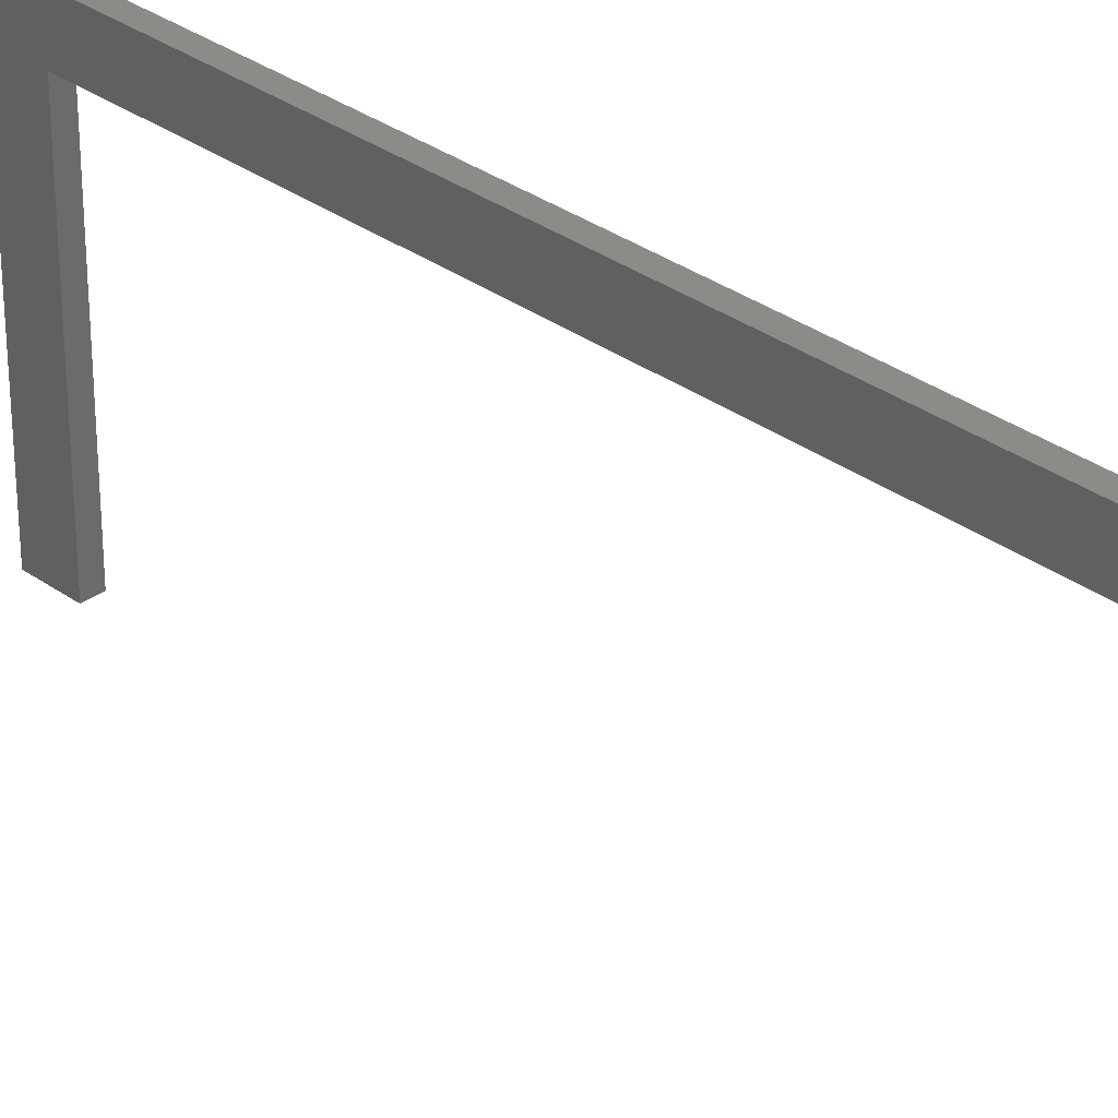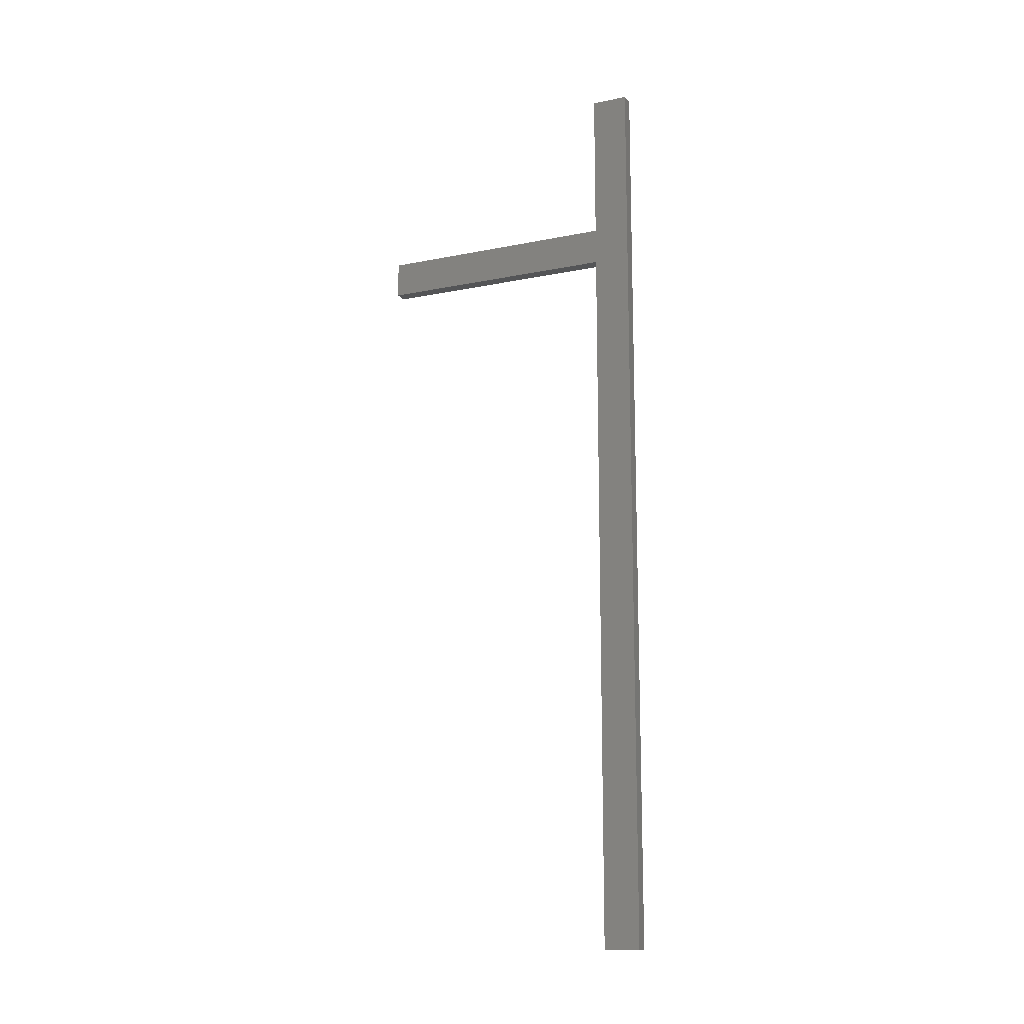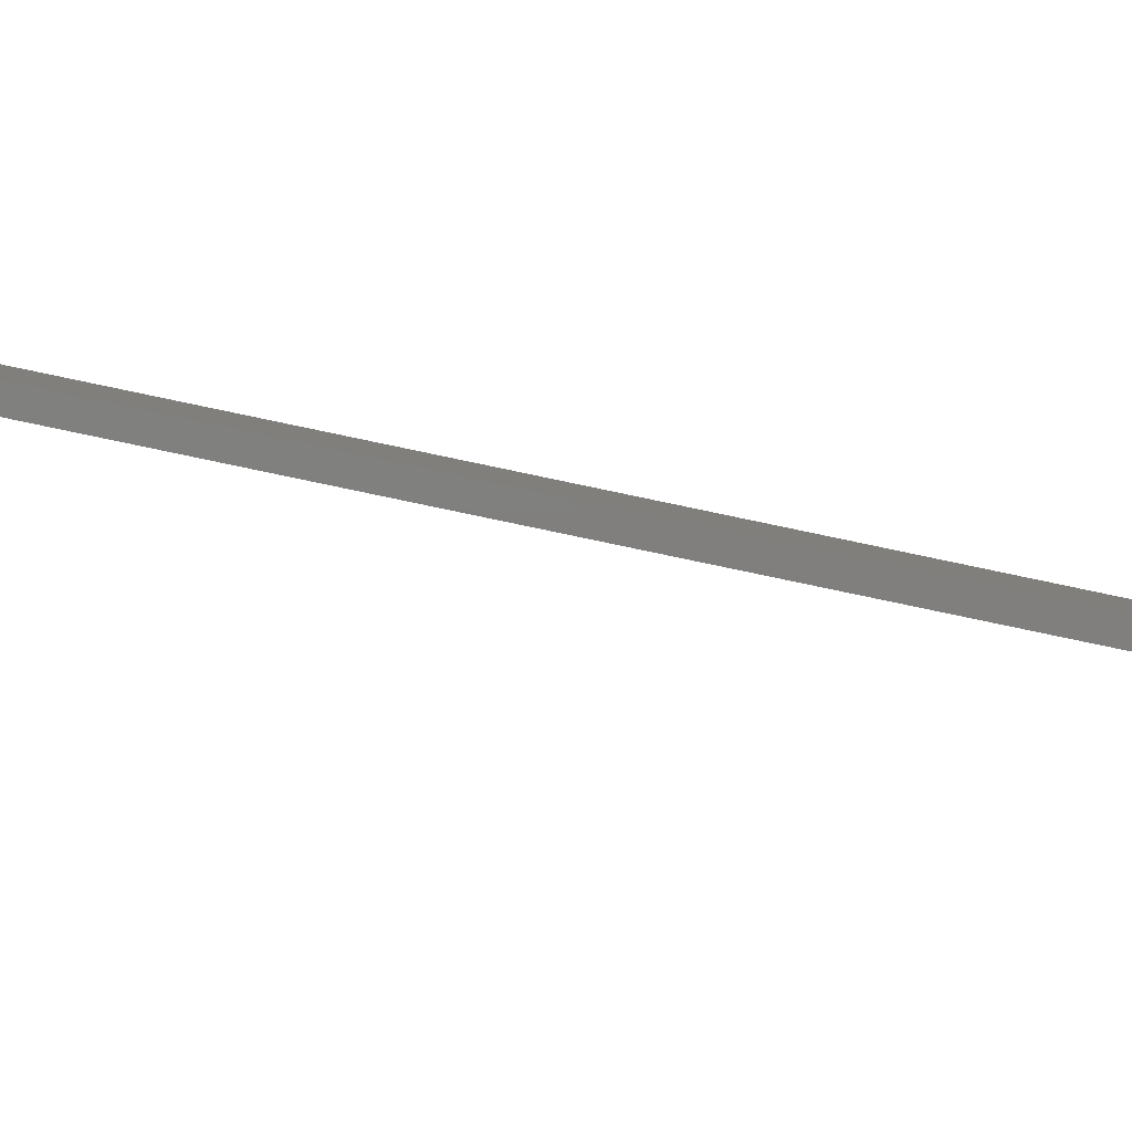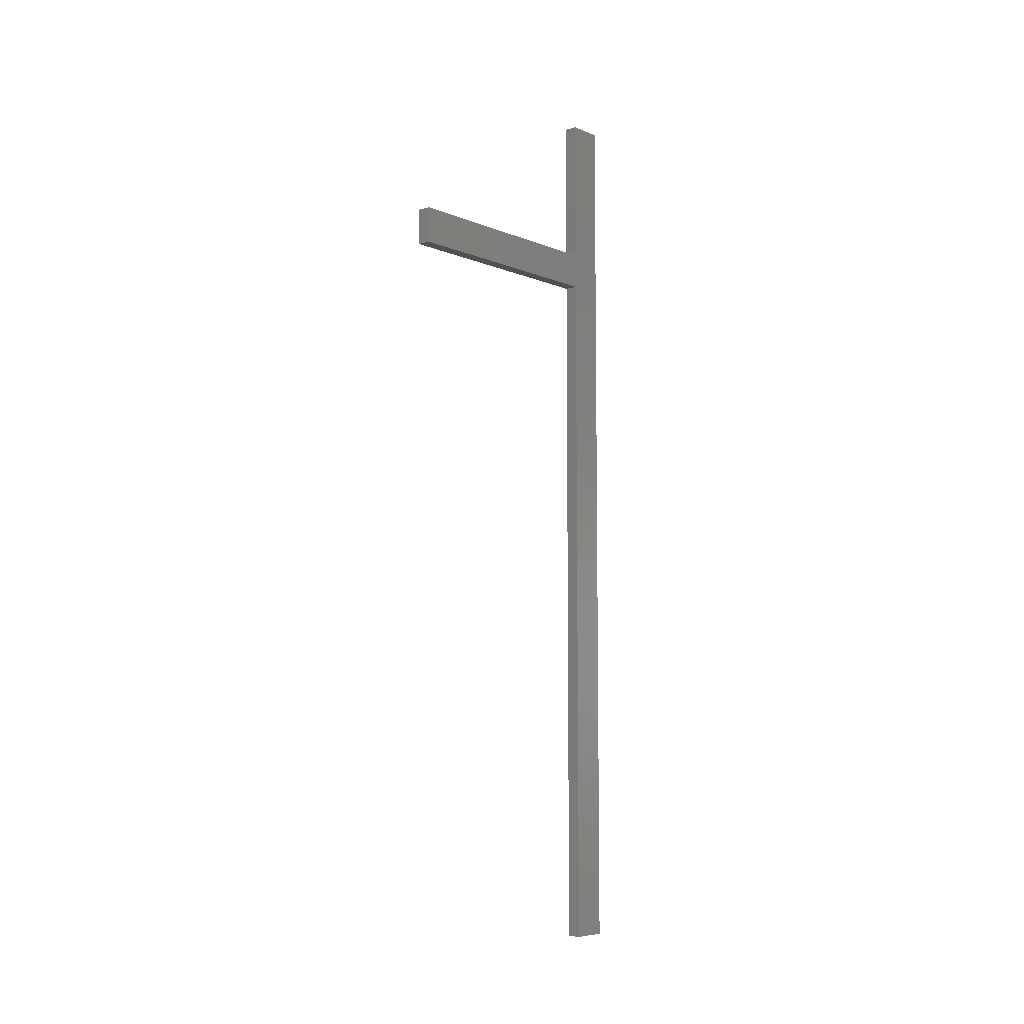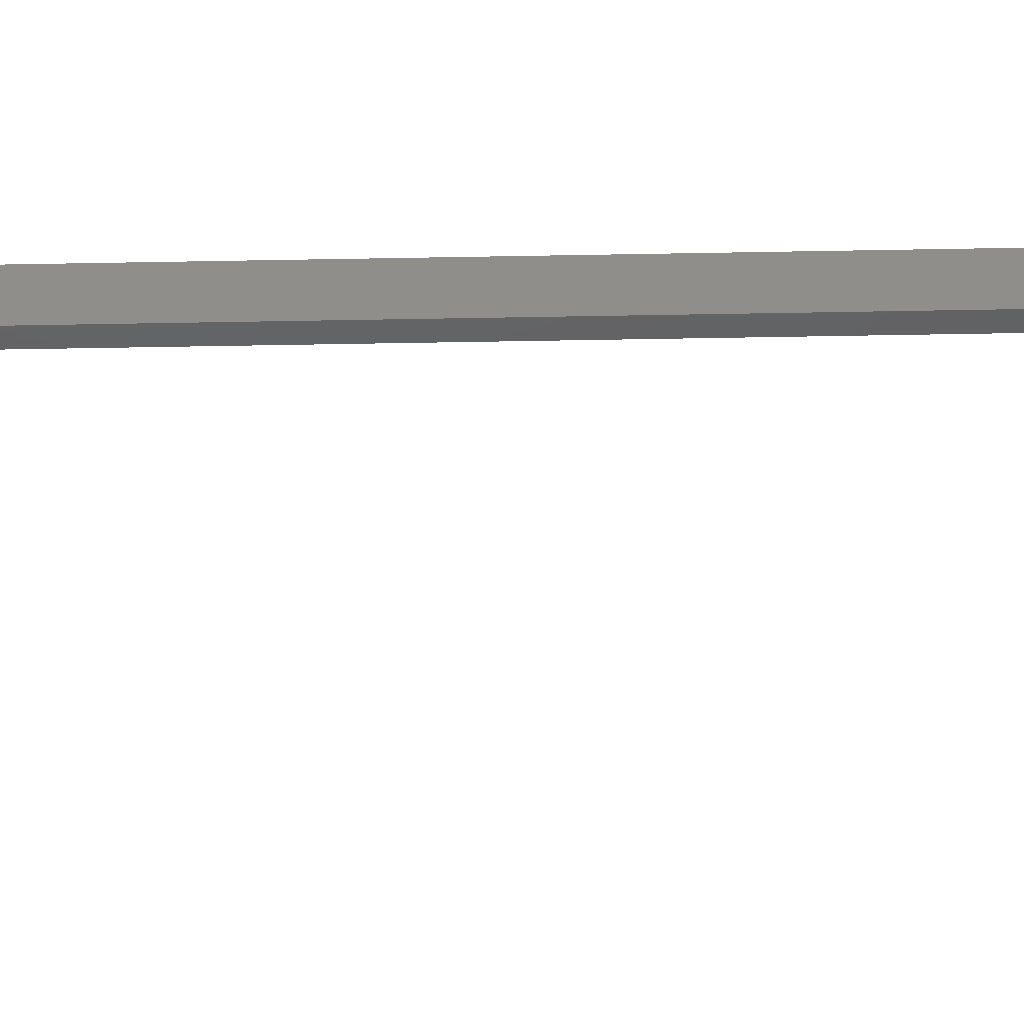
<metadata>
{"format":"stl","ext":"stl","renderer":"f3d","projection":"perspective","resolution":1024,"background":"white","views":[{"elev":32.8,"azim":134.7,"up":"+Y"},{"elev":-13.8,"azim":114.4,"up":"+Z"},{"elev":-79.5,"azim":-101.9,"up":"+Y"},{"elev":-7.1,"azim":40.8,"up":"+Z"},{"elev":-43.5,"azim":-88.7,"up":"+Y"}]}
</metadata>
<code>
# stl→obj: 18 verts, 32 faces
v 0.0135 1.282e-17 -0.036
v 2.279e-16 -0.24 -0.036
v 0 0 -0.036
v 0.0135 -0.24 -0.036
v 2.279e-16 -0.24 1.47e-17
v 0 0 0
v 0.0135 8.545e-18 0
v 0.0135 -0.24 1.47e-17
v 0 0 -0.75
v 0.0135 0 -0.75
v 3.418e-17 0.036 2.204e-18
v 3.418e-17 0.036 -0.75
v 0.0135 0.036 -0.75
v 0.0135 0.036 2.204e-18
v 0 0 0.15
v 0.0135 0 0.15
v 3.418e-17 0.036 0.15
v 0.0135 0.036 0.15
f 1 2 3
f 1 4 2
f 3 5 6
f 3 2 5
f 7 4 1
f 7 8 4
f 1 3 9
f 1 9 10
f 8 2 4
f 8 5 2
f 6 8 7
f 6 5 8
f 3 11 12
f 3 12 9
f 6 11 3
f 1 10 13
f 14 7 1
f 14 1 13
f 13 10 9
f 13 9 12
f 7 15 6
f 7 16 15
f 11 14 13
f 11 13 12
f 6 17 11
f 6 15 17
f 14 16 7
f 14 18 16
f 18 15 16
f 18 17 15
f 11 18 14
f 11 17 18

</code>
